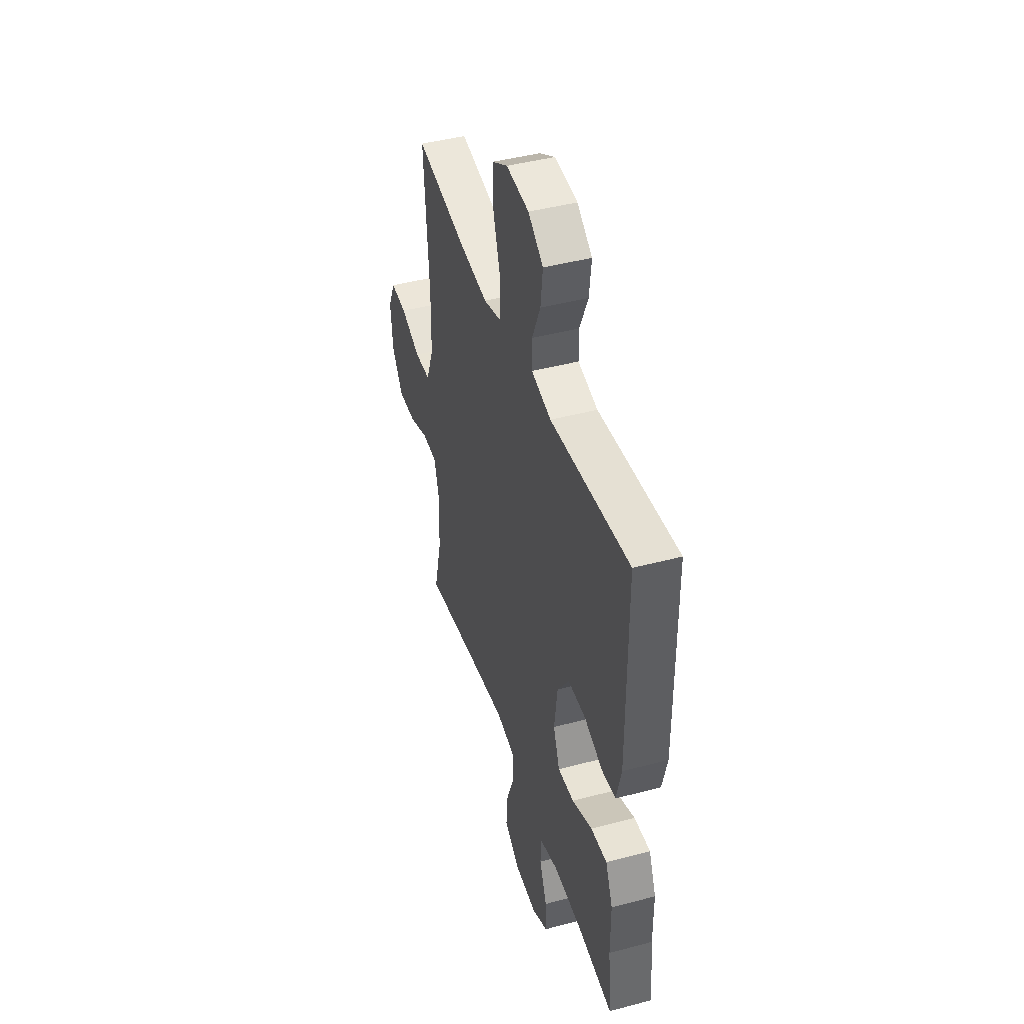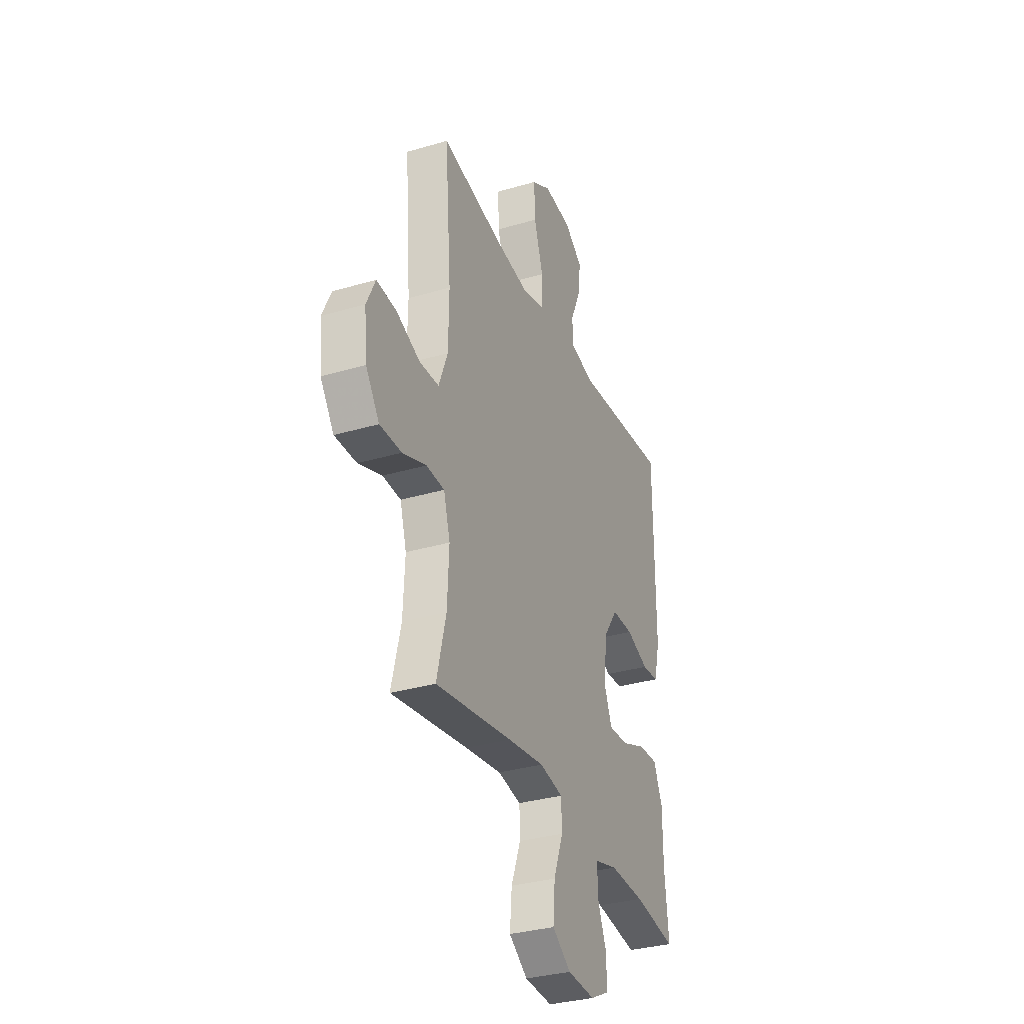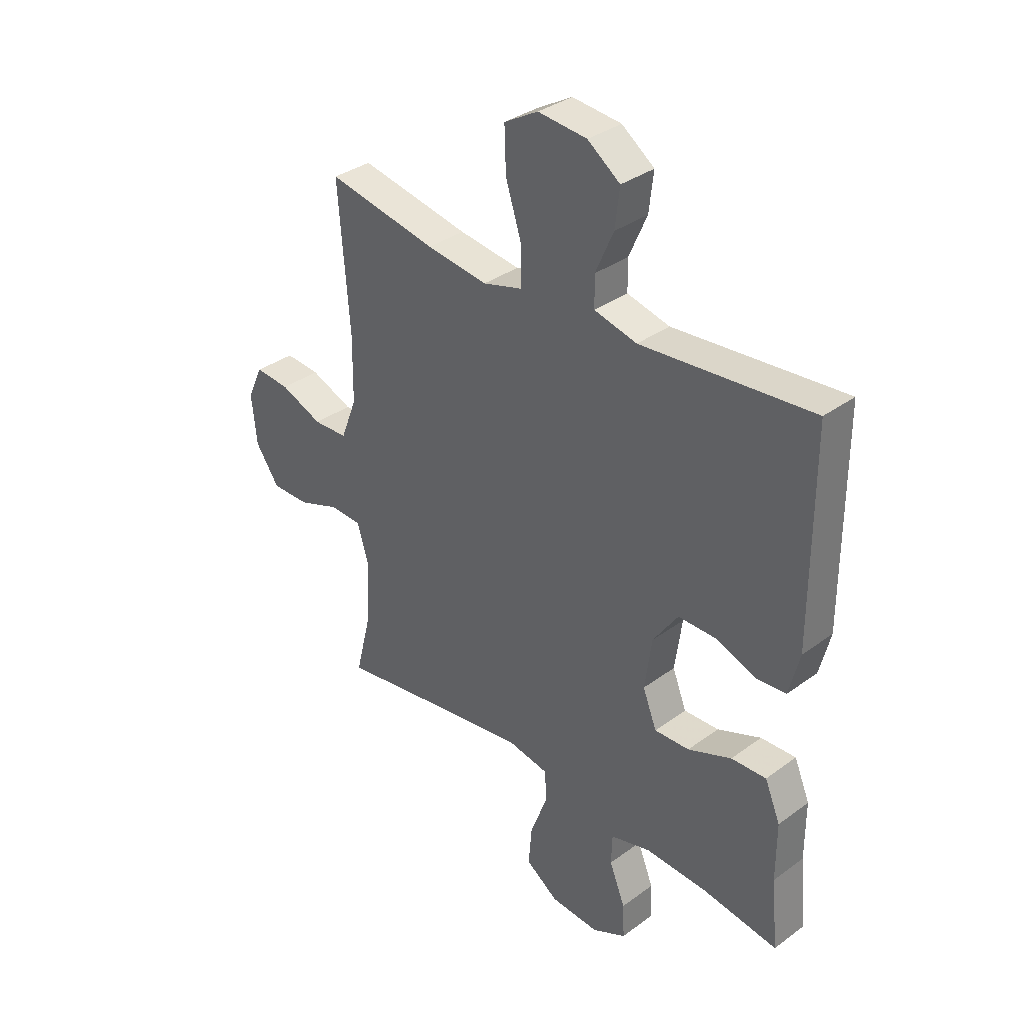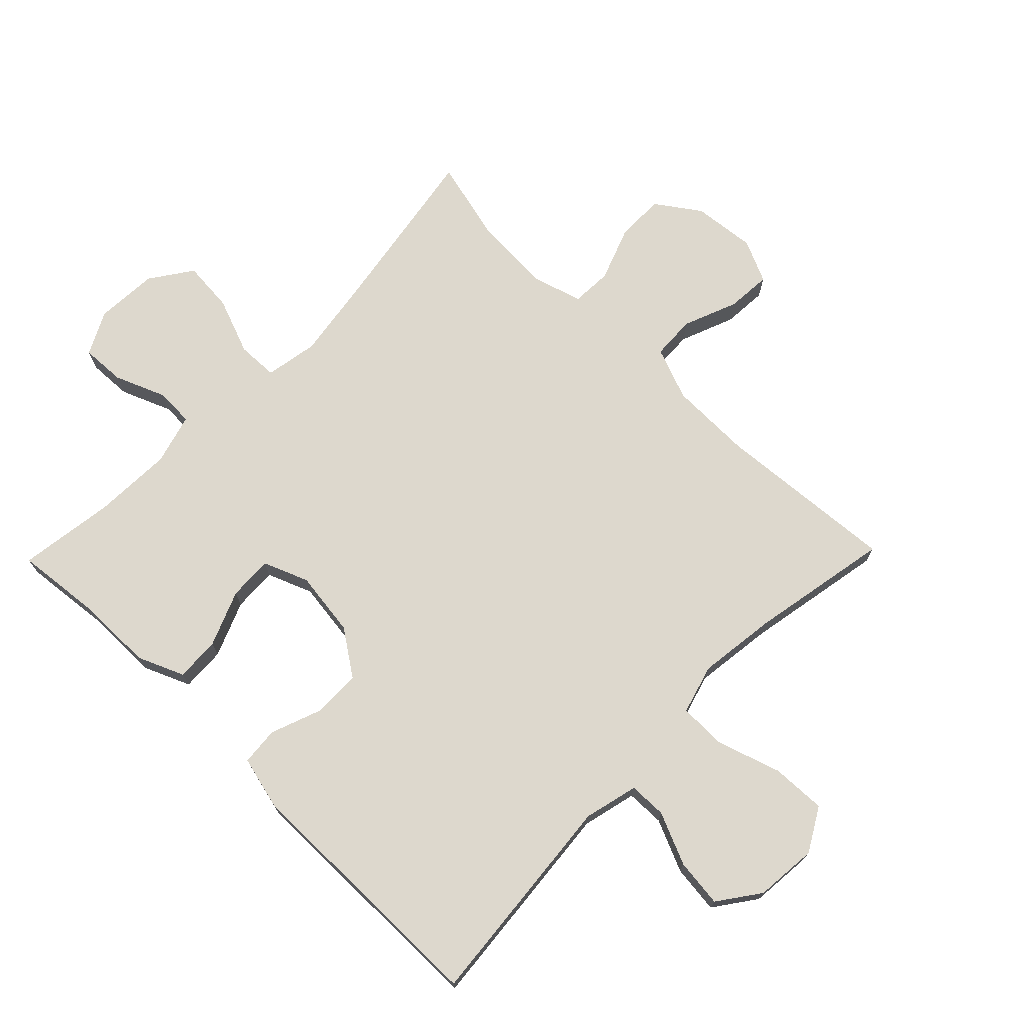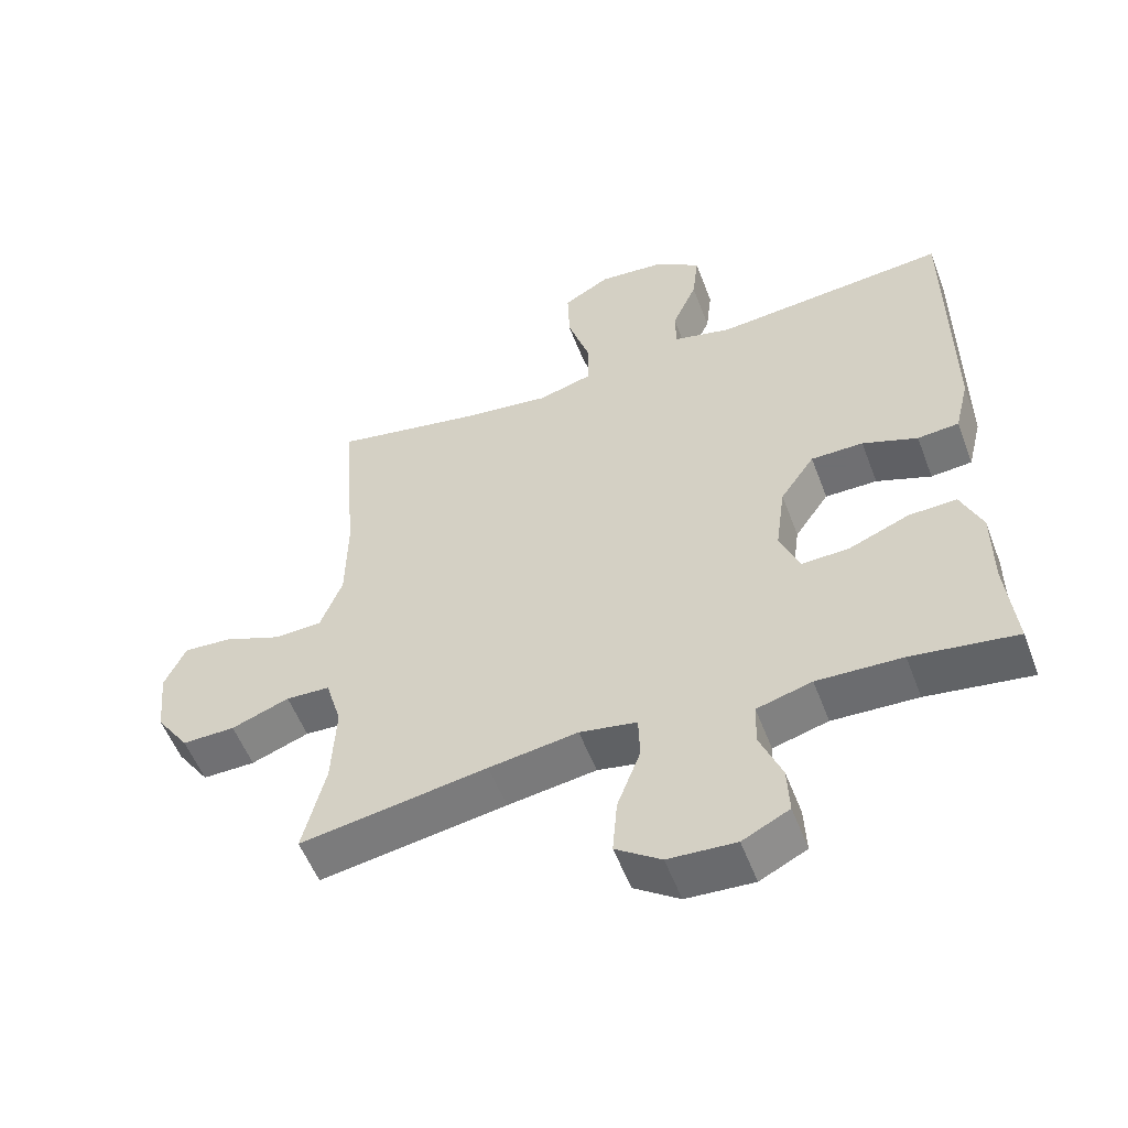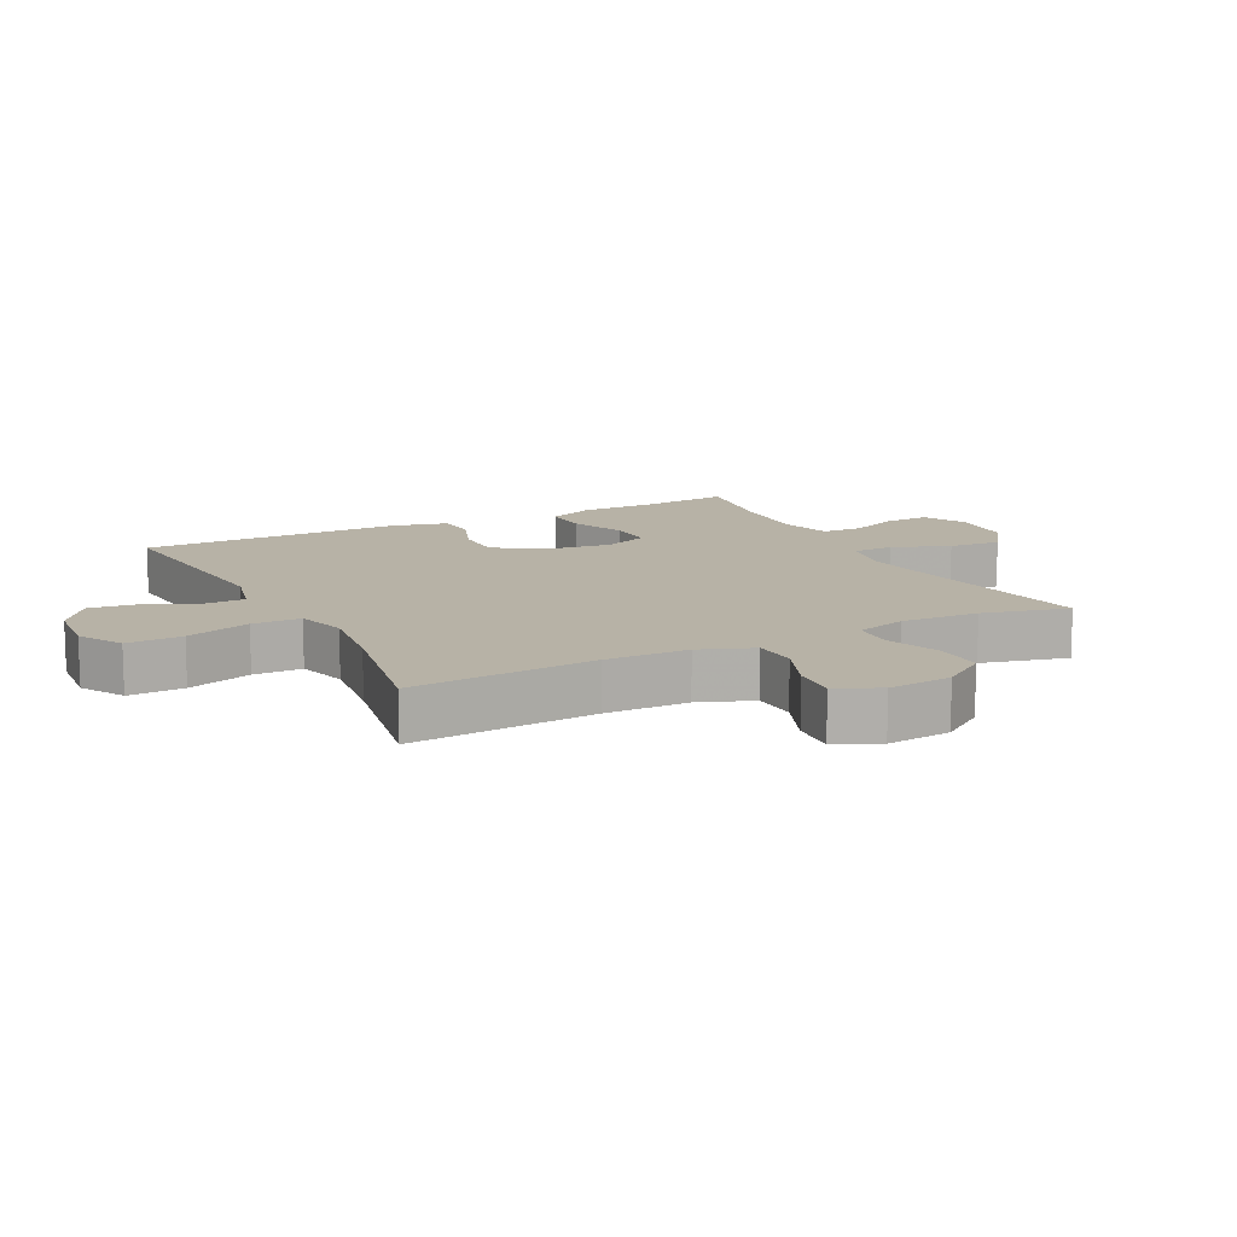
<metadata>
{"format":"obj","ext":"obj","renderer":"f3d","projection":"perspective","resolution":1024,"background":"white","views":[{"elev":43.7,"azim":-107.4,"up":"+Z"},{"elev":-33.0,"azim":112.1,"up":"+Z"},{"elev":34.7,"azim":-134.4,"up":"+Z"},{"elev":72.3,"azim":-45.8,"up":"+Y"},{"elev":-54.7,"azim":-159.4,"up":"+Z"},{"elev":12.5,"azim":62.9,"up":"+Y"}]}
</metadata>
<code>
v 0.5 0.07 -0.5
v 0.228 0.07 -0.456
v 0.099 0.07 -0.437
v 0.016 0.07 -0.452
v 0.014 0.07 -0.516
v 0.048 0.07 -0.605
v 0.055 0.07 -0.686
v -0.011 0.07 -0.732
v -0.109 0.07 -0.738
v -0.177 0.07 -0.704
v -0.174 0.07 -0.635
v -0.142 0.07 -0.556
v -0.144 0.07 -0.495
v -0.224 0.07 -0.473
v -0.348 0.07 -0.478
v -0.5 0.07 -0.5
v -0.486 0.07 -0.362
v -0.486 0.07 -0.245
v -0.455 0.07 -0.172
v -0.385 0.07 -0.175
v -0.298 0.07 -0.21
v -0.228 0.07 -0.213
v -0.2 0.07 -0.142
v -0.214 0.07 -0.039
v -0.264 0.07 0.033
v -0.34 0.07 0.033
v -0.42 0.07 0.003
v -0.48 0.07 0.008
v -0.501 0.07 0.093
v -0.5 0.07 0.5
v -0.159 0.07 0.469
v -0.074 0.07 0.49
v -0.073 0.07 0.55
v -0.109 0.07 0.632
v -0.118 0.07 0.708
v -0.053 0.07 0.755
v 0.045 0.07 0.764
v 0.113 0.07 0.725
v 0.11 0.07 0.639
v 0.078 0.07 0.539
v 0.079 0.07 0.464
v 0.157 0.07 0.442
v 0.28 0.07 0.458
v 0.5 0.07 0.5
v 0.478 0.07 0.214
v 0.48 0.07 0.085
v 0.512 0.07 0.002
v 0.581 0.07 -0.001
v 0.666 0.07 0.033
v 0.736 0.07 0.038
v 0.767 0.07 -0.029
v 0.757 0.07 -0.128
v 0.709 0.07 -0.197
v 0.632 0.07 -0.196
v 0.548 0.07 -0.165
v 0.484 0.07 -0.168
v 0.461 0.07 -0.246
v 0.467 0.07 -0.367
v 0.5 0 -0.5
v 0.228 0 -0.456
v 0.099 0 -0.437
v 0.016 0 -0.452
v 0.014 0 -0.516
v 0.048 0 -0.605
v 0.055 0 -0.686
v -0.011 0 -0.732
v -0.109 0 -0.738
v -0.177 0 -0.704
v -0.174 0 -0.635
v -0.142 0 -0.556
v -0.144 0 -0.495
v -0.224 0 -0.473
v -0.348 0 -0.478
v -0.5 0 -0.5
v -0.486 0 -0.362
v -0.486 0 -0.245
v -0.455 0 -0.172
v -0.385 0 -0.175
v -0.298 0 -0.21
v -0.228 0 -0.213
v -0.2 0 -0.142
v -0.214 0 -0.039
v -0.264 0 0.033
v -0.34 0 0.033
v -0.42 0 0.003
v -0.48 0 0.008
v -0.501 0 0.093
v -0.5 0 0.5
v -0.159 0 0.469
v -0.074 0 0.49
v -0.073 0 0.55
v -0.109 0 0.632
v -0.118 0 0.708
v -0.053 0 0.755
v 0.045 0 0.764
v 0.113 0 0.725
v 0.11 0 0.639
v 0.078 0 0.539
v 0.079 0 0.464
v 0.157 0 0.442
v 0.28 0 0.458
v 0.5 0 0.5
v 0.478 0 0.214
v 0.48 0 0.085
v 0.512 0 0.002
v 0.581 0 -0.001
v 0.666 0 0.033
v 0.736 0 0.038
v 0.767 0 -0.029
v 0.757 0 -0.128
v 0.709 0 -0.197
v 0.632 0 -0.196
v 0.548 0 -0.165
v 0.484 0 -0.168
v 0.461 0 -0.246
v 0.467 0 -0.367
f 52 53 54 55
f 52 55 56
f 51 52 56
f 48 49 50 51
f 47 48 51 56
f 46 47 56 57
f 43 44 45
f 42 43 45 46
f 41 42 46 57
f 37 38 39 40
f 37 40 41
f 36 37 41
f 33 34 35 36
f 32 33 36 41
f 31 32 41 57
f 26 27 28 29
f 25 26 29 30
f 24 25 30 31
f 18 19 20 21
f 17 18 21 22
f 15 16 17 22
f 14 15 22
f 13 14 22 23
f 9 10 11 12
f 9 12 13
f 8 9 13
f 5 6 7 8
f 4 5 8 13
f 58 1 2
f 58 2 3
f 57 58 3 4
f 23 24 31 57
f 4 13 23 57
f 113 112 111 110
f 114 113 110
f 114 110 109
f 109 108 107 106
f 114 109 106 105
f 115 114 105 104
f 103 102 101
f 104 103 101 100
f 115 104 100 99
f 98 97 96 95
f 99 98 95
f 99 95 94
f 94 93 92 91
f 99 94 91 90
f 115 99 90 89
f 87 86 85 84
f 88 87 84 83
f 89 88 83 82
f 79 78 77 76
f 80 79 76 75
f 80 75 74 73
f 80 73 72
f 81 80 72 71
f 70 69 68 67
f 71 70 67
f 71 67 66
f 66 65 64 63
f 71 66 63 62
f 60 59 116
f 61 60 116
f 62 61 116 115
f 115 89 82 81
f 115 81 71 62
f 1 59 60 2
f 2 60 61 3
f 3 61 62 4
f 4 62 63 5
f 5 63 64 6
f 6 64 65 7
f 7 65 66 8
f 8 66 67 9
f 9 67 68 10
f 10 68 69 11
f 11 69 70 12
f 12 70 71 13
f 13 71 72 14
f 14 72 73 15
f 15 73 74 16
f 16 74 75 17
f 17 75 76 18
f 18 76 77 19
f 19 77 78 20
f 20 78 79 21
f 21 79 80 22
f 22 80 81 23
f 23 81 82 24
f 24 82 83 25
f 25 83 84 26
f 26 84 85 27
f 27 85 86 28
f 28 86 87 29
f 29 87 88 30
f 30 88 89 31
f 31 89 90 32
f 32 90 91 33
f 33 91 92 34
f 34 92 93 35
f 35 93 94 36
f 36 94 95 37
f 37 95 96 38
f 38 96 97 39
f 39 97 98 40
f 40 98 99 41
f 41 99 100 42
f 42 100 101 43
f 43 101 102 44
f 44 102 103 45
f 45 103 104 46
f 46 104 105 47
f 47 105 106 48
f 48 106 107 49
f 49 107 108 50
f 50 108 109 51
f 51 109 110 52
f 52 110 111 53
f 53 111 112 54
f 54 112 113 55
f 55 113 114 56
f 56 114 115 57
f 57 115 116 58
f 58 116 59 1

</code>
